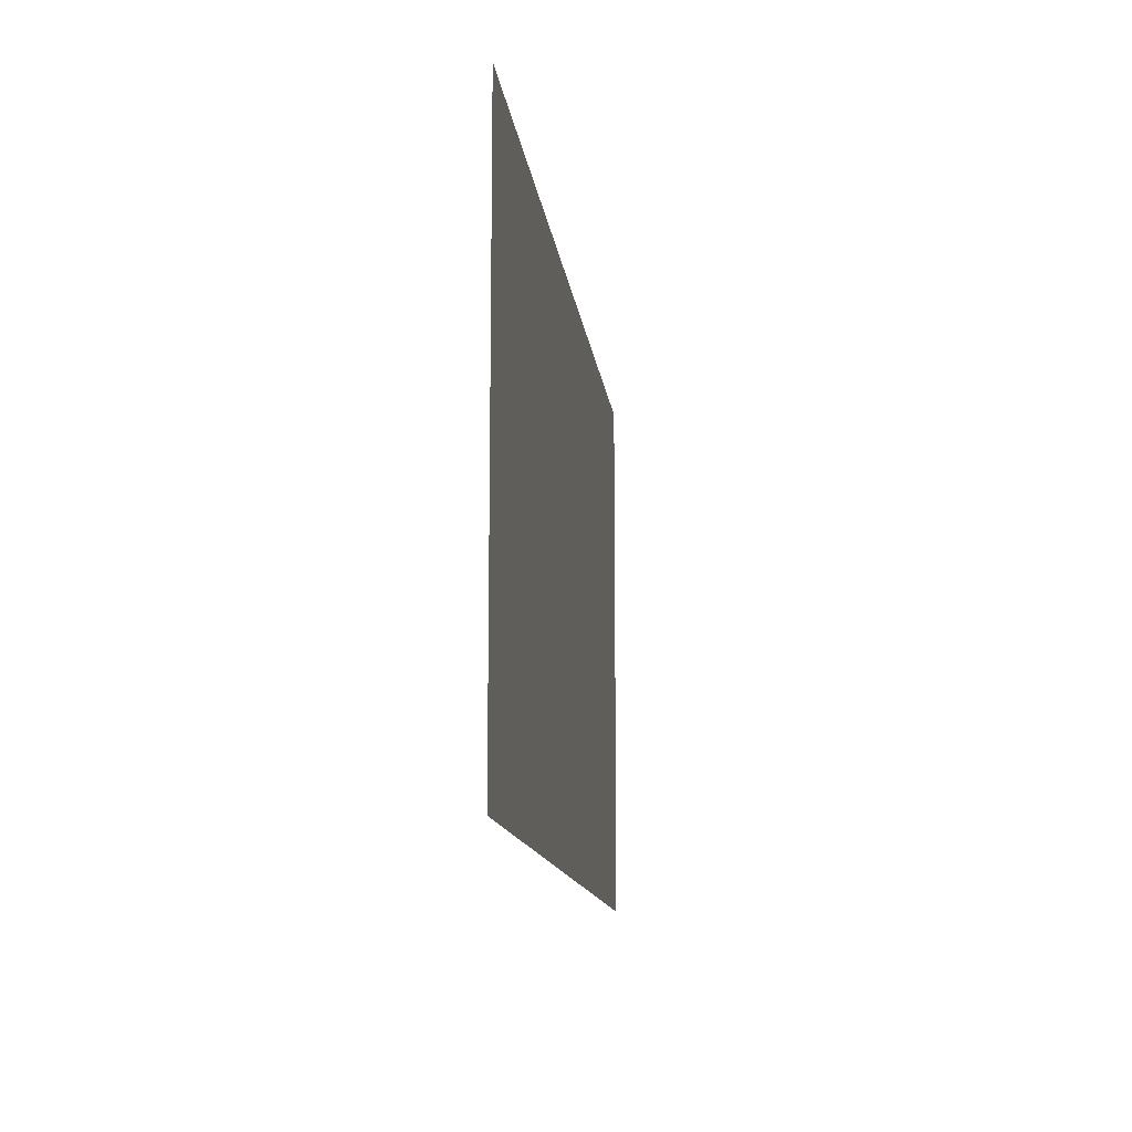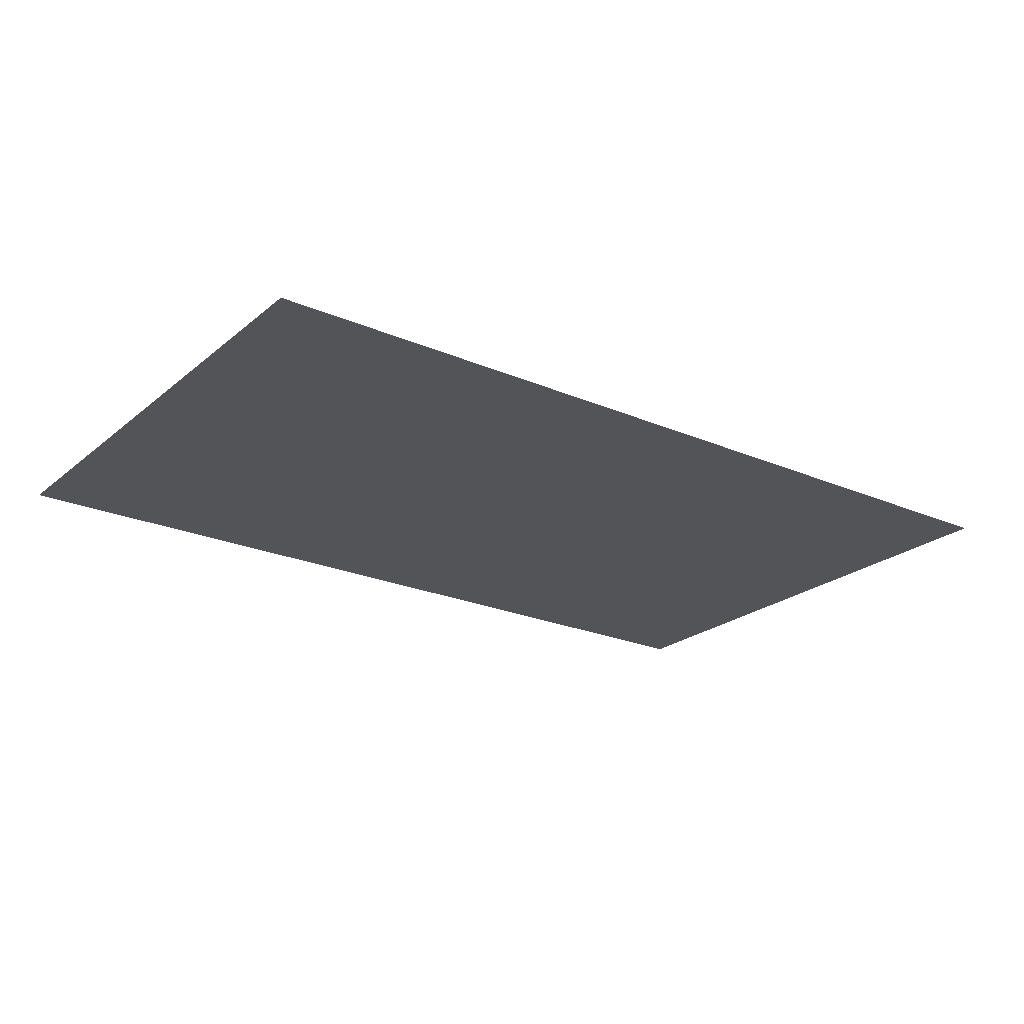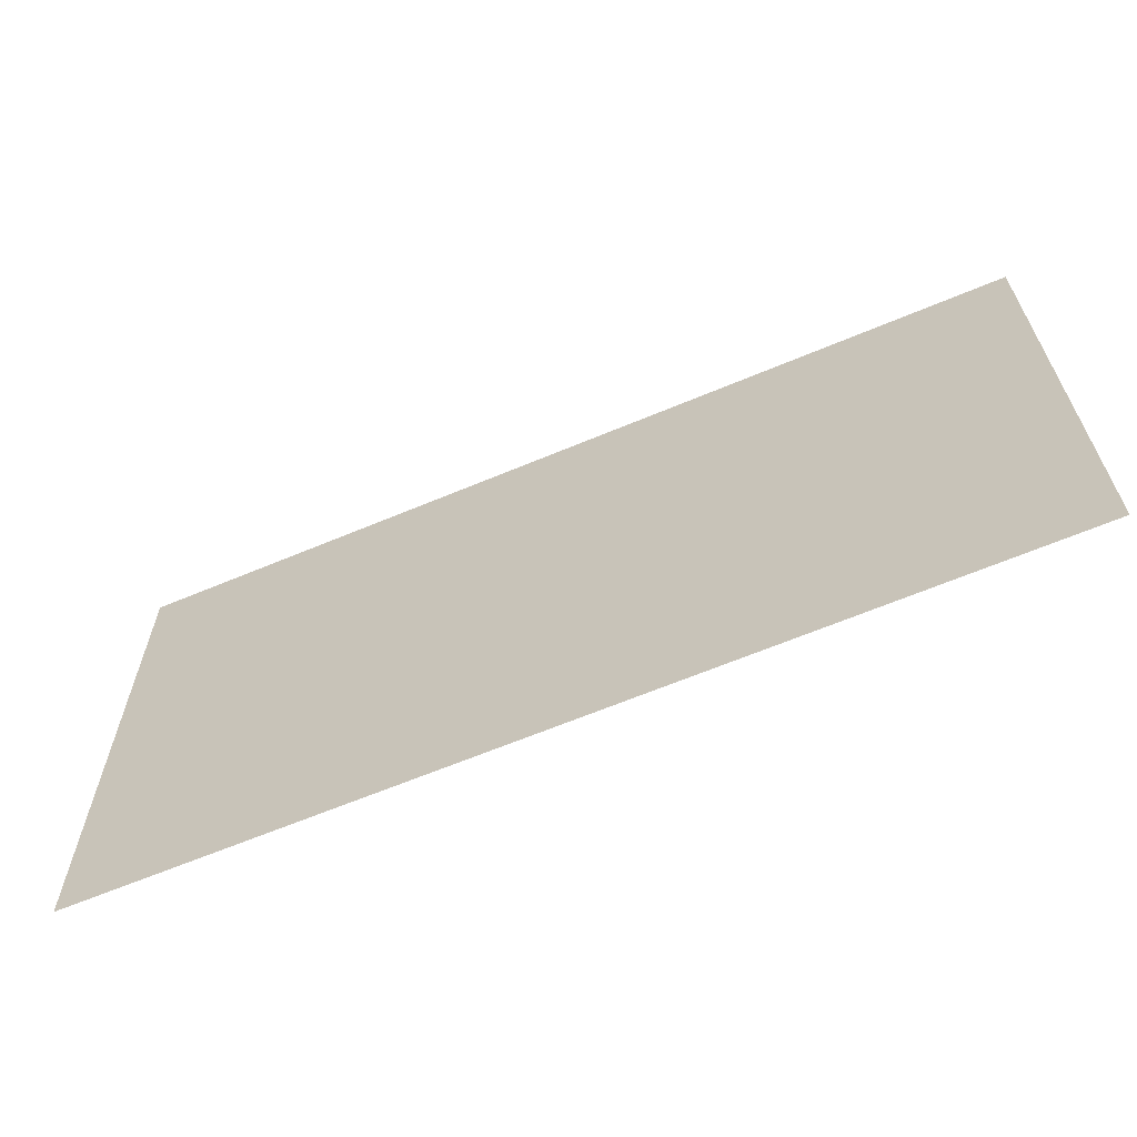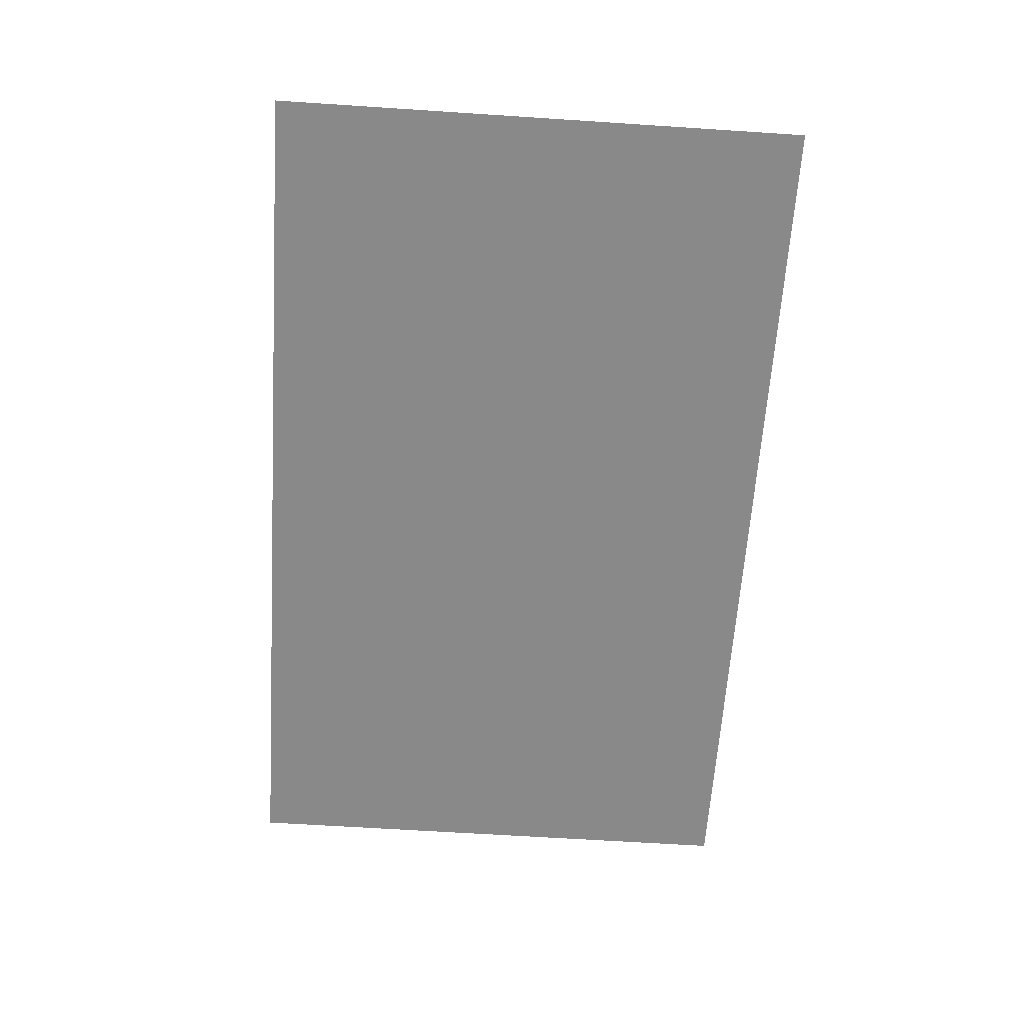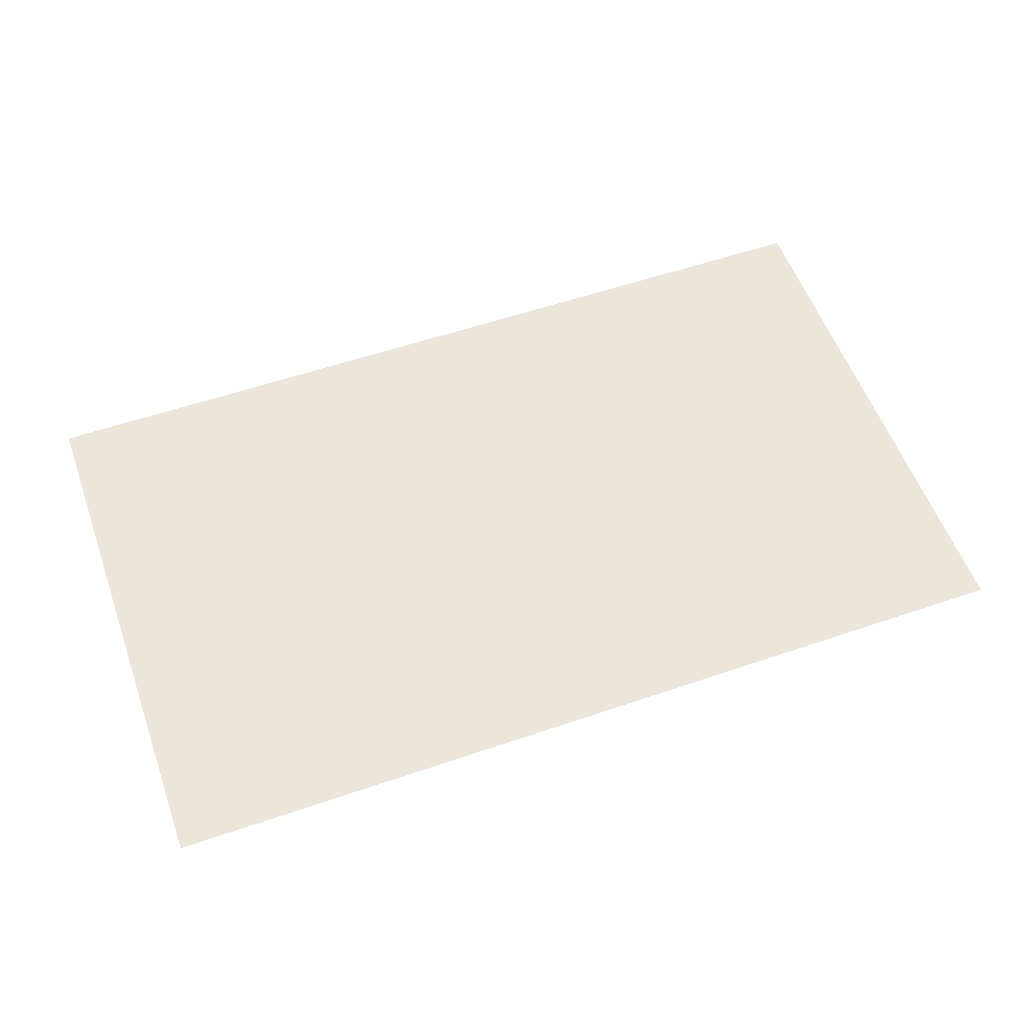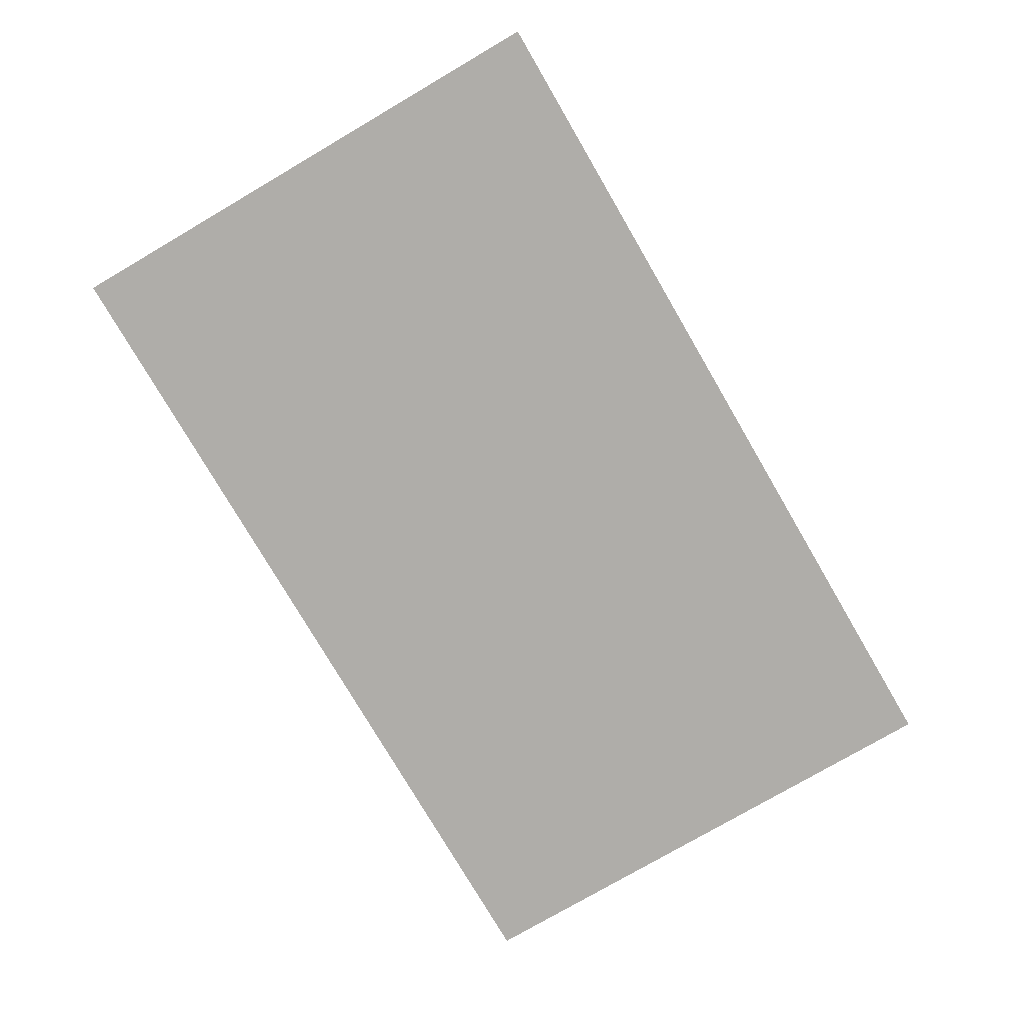
<metadata>
{"format":"obj","ext":"obj","renderer":"f3d","projection":"perspective","resolution":1024,"background":"white","views":[{"elev":-12.6,"azim":96.7,"up":"+Z"},{"elev":-23.0,"azim":143.8,"up":"+Y"},{"elev":-64.0,"azim":23.0,"up":"+Z"},{"elev":-63.1,"azim":-93.8,"up":"+Y"},{"elev":56.3,"azim":-19.7,"up":"+Y"},{"elev":-77.3,"azim":120.3,"up":"+Y"}]}
</metadata>
<code>
o Plane
v -0.5 0 0.3
v 0.5 0 0.3
v -0.5 0 -0.3
v 0.5 0 -0.3
f 2 3 1
f 2 4 3

</code>
